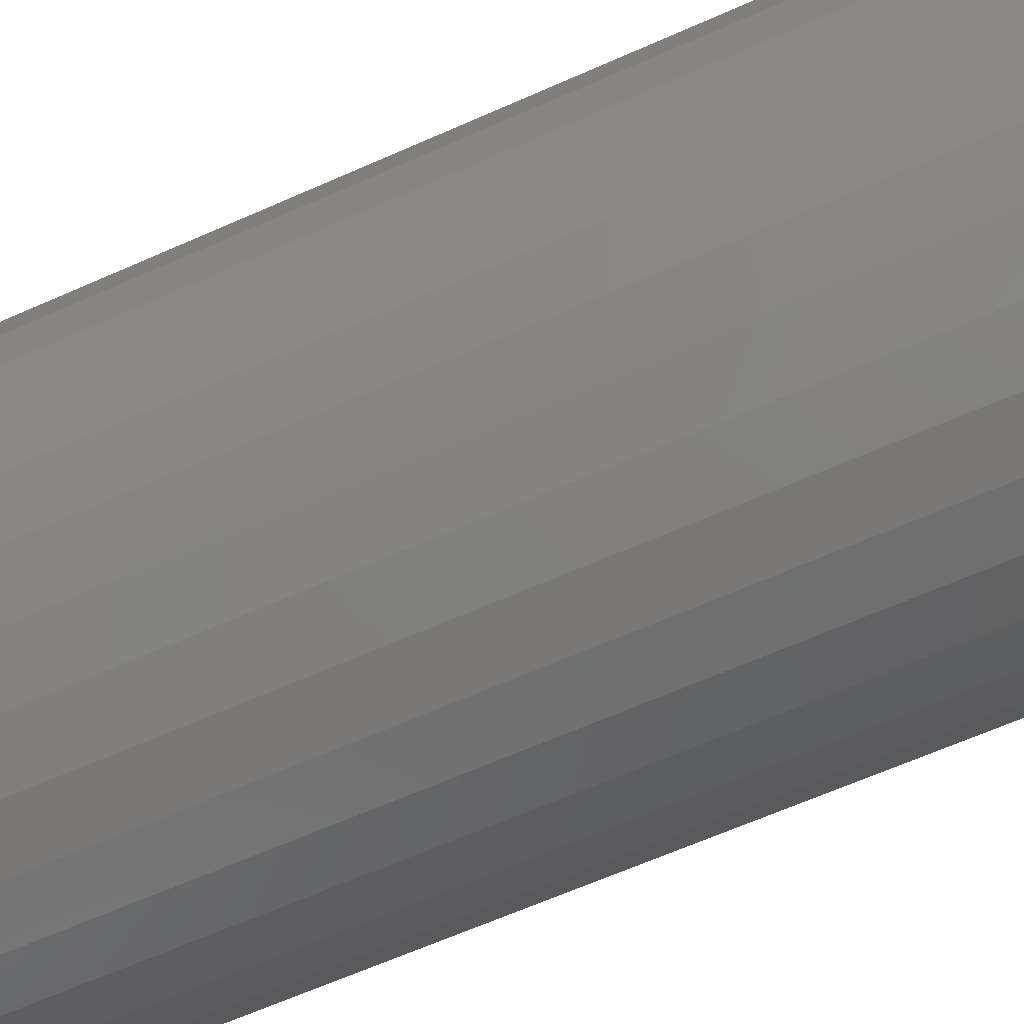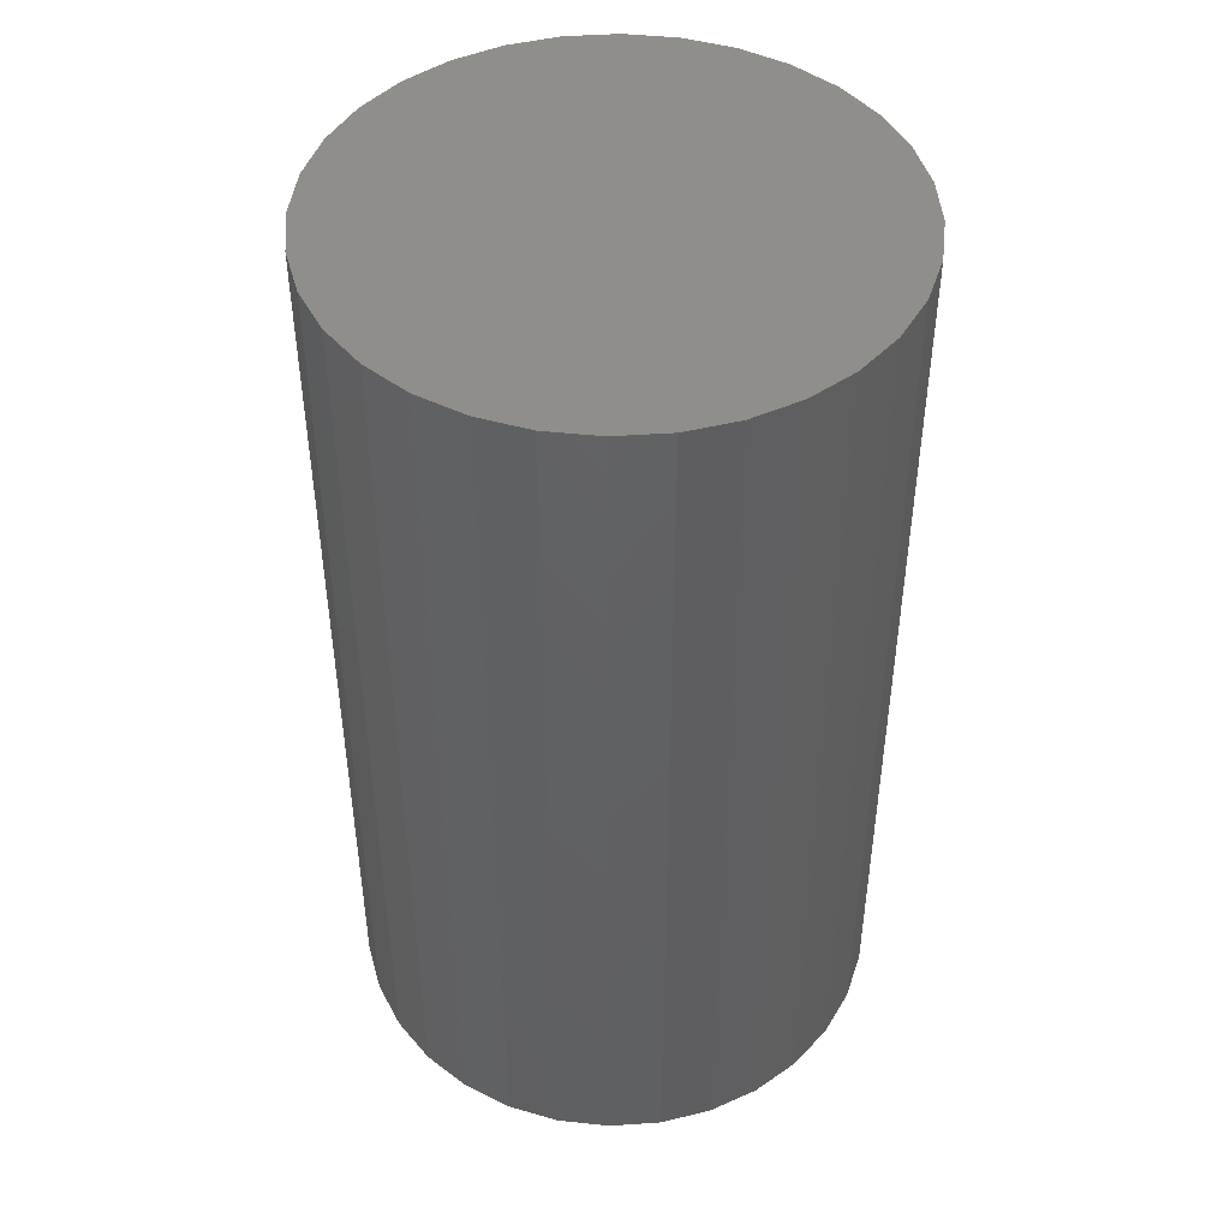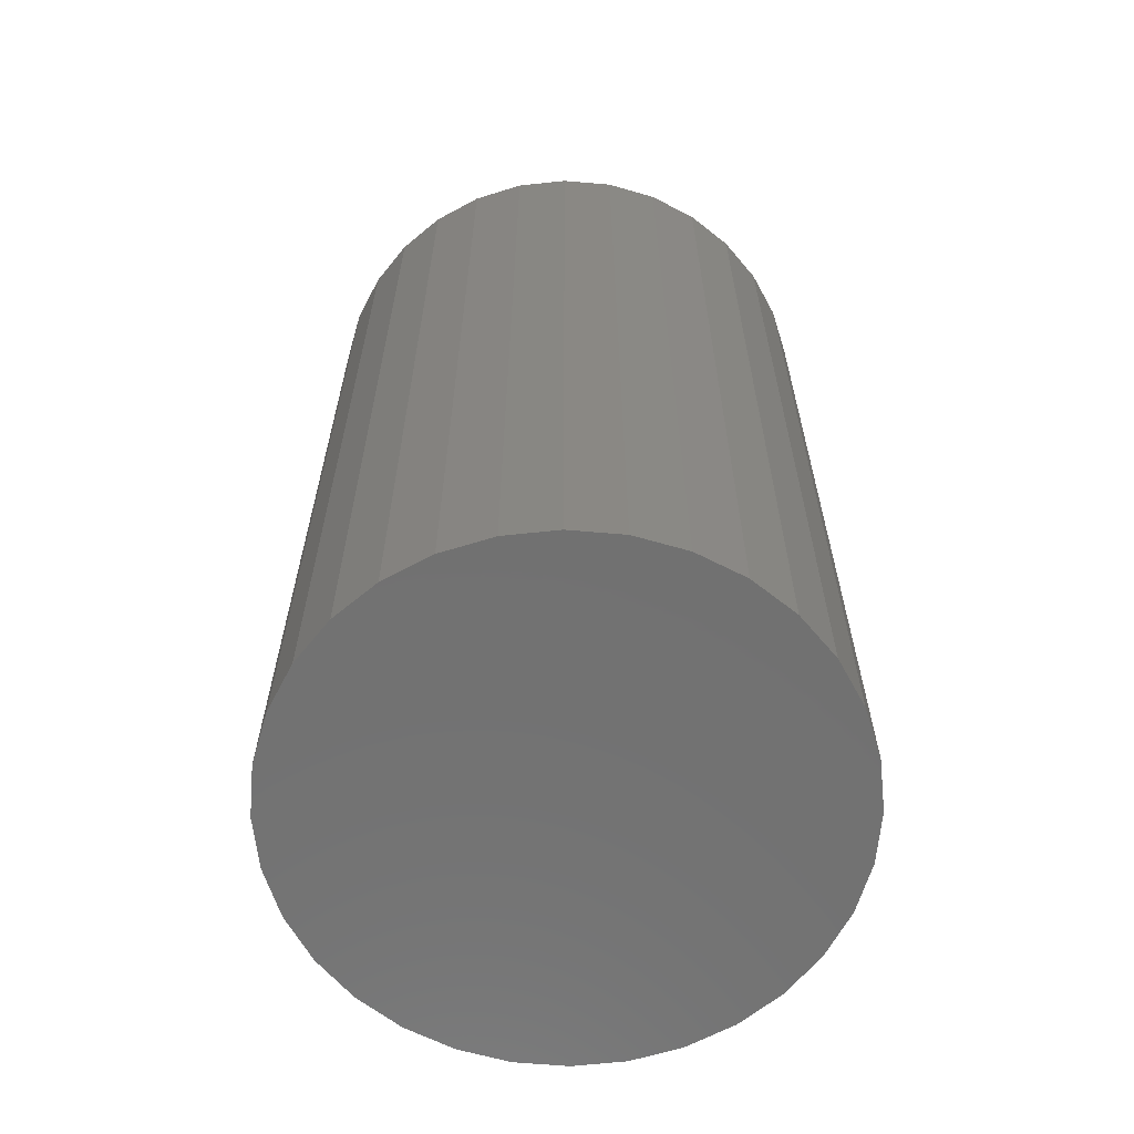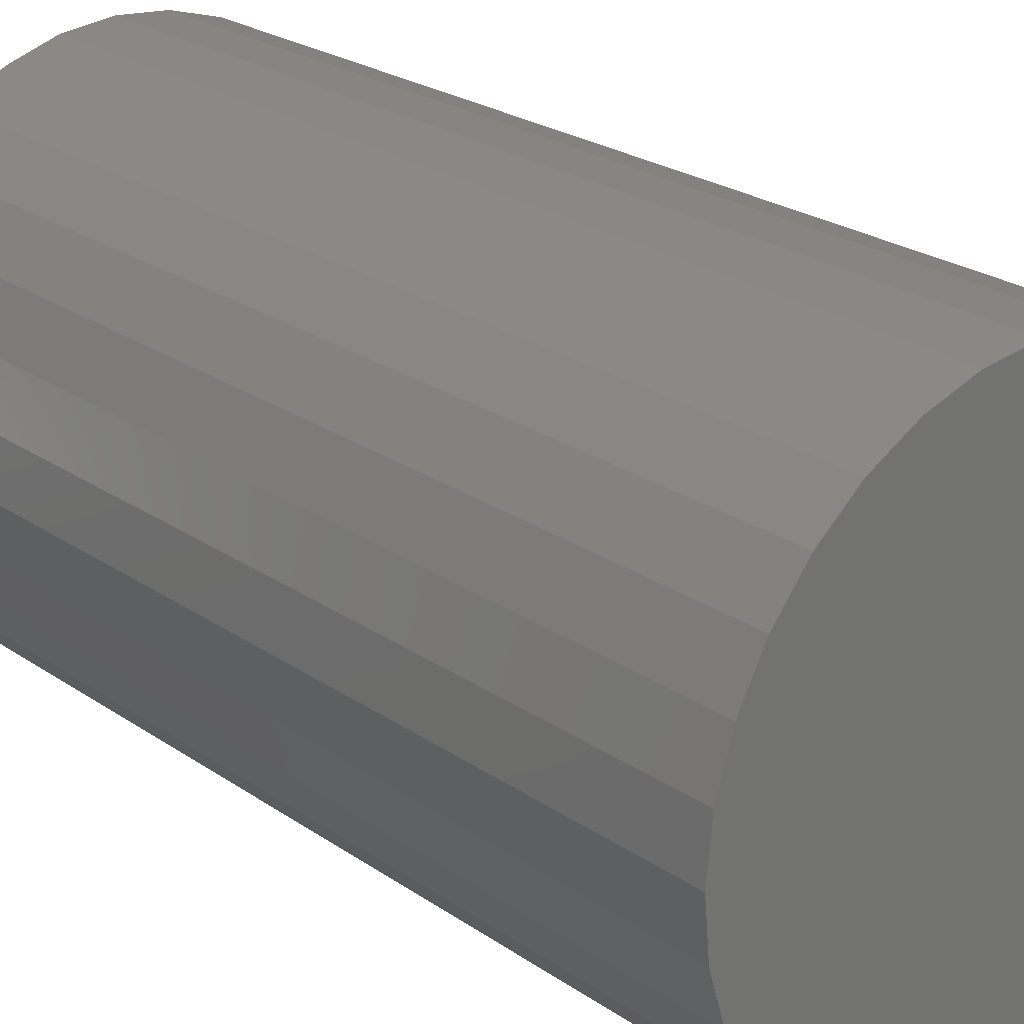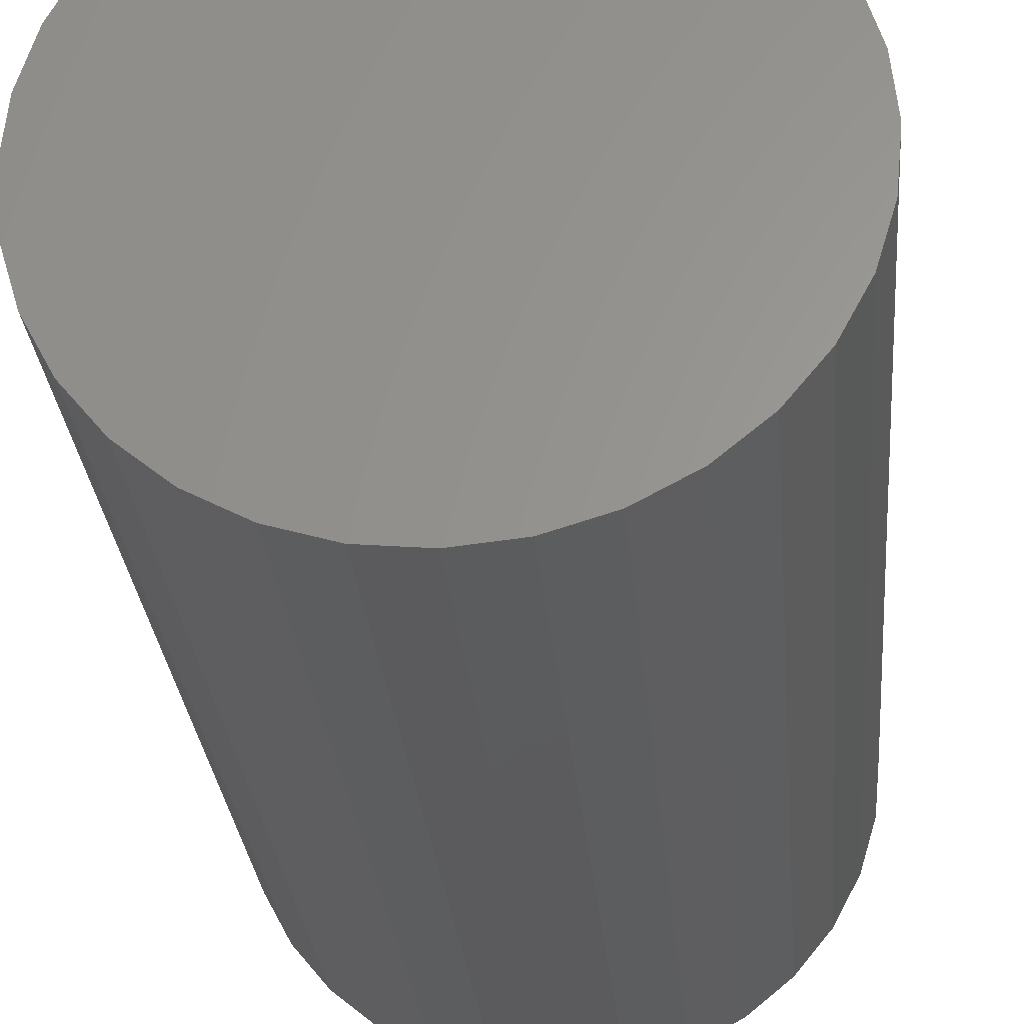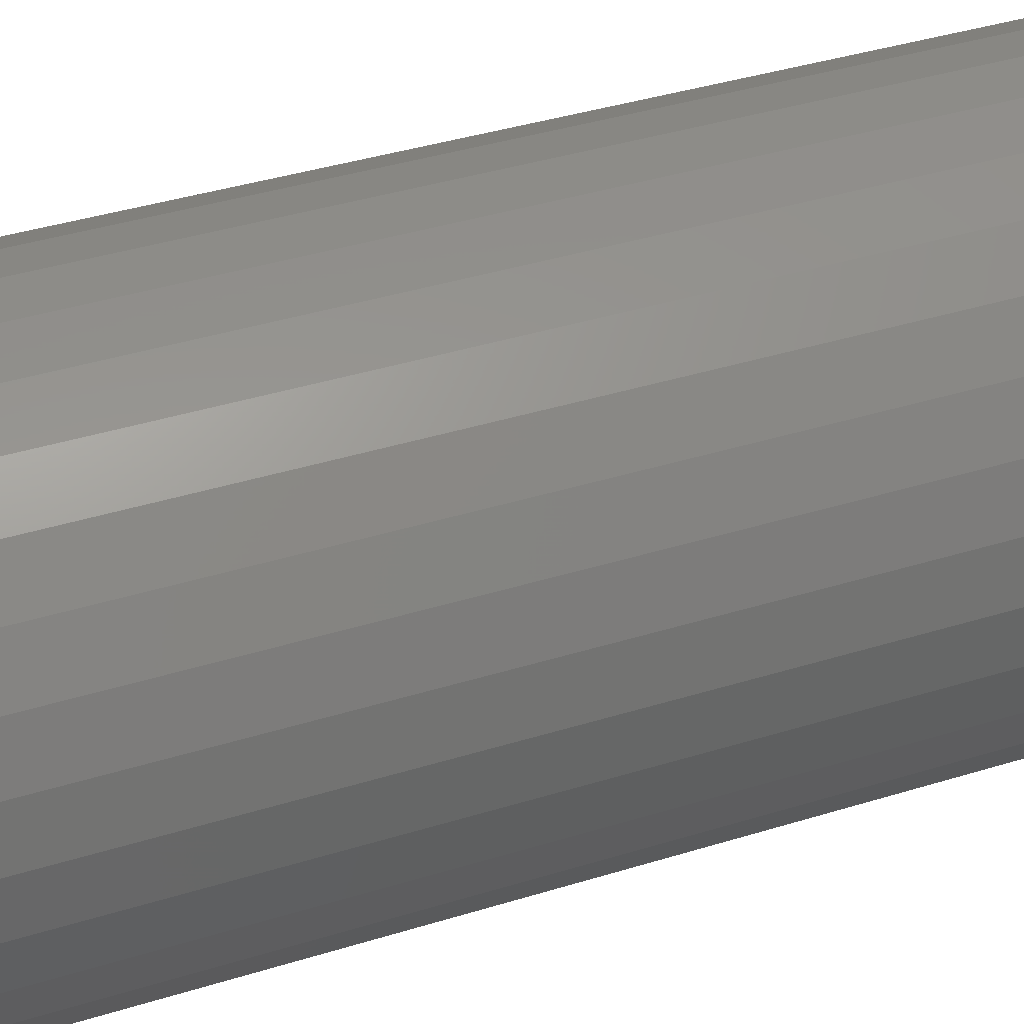
<metadata>
{"format":"stl","ext":"stl","renderer":"f3d","projection":"perspective","resolution":1024,"background":"white","views":[{"elev":-66.4,"azim":113.8,"up":"+Z"},{"elev":46.0,"azim":102.5,"up":"+Y"},{"elev":-63.3,"azim":68.1,"up":"+Y"},{"elev":24.2,"azim":-41.6,"up":"+Z"},{"elev":-27.8,"azim":4.9,"up":"+Z"},{"elev":41.9,"azim":69.8,"up":"+Z"}]}
</metadata>
<code>
# stl→obj: 64 verts, 124 faces
v 0.003783 1.388e-17 0.06053
v 0.01559 1.453e-17 0.05936
v -0.008025 1.322e-17 0.05936
v -0.01938 1.259e-17 0.05592
v 0.02695 1.516e-17 0.05592
v -0.02984 1.201e-17 0.05033
v 0.03741 1.574e-17 0.05033
v -0.03902 1.15e-17 0.0428
v 0.04658 1.625e-17 0.0428
v -0.04654 1.108e-17 0.03363
v 0.05411 1.667e-17 0.03363
v -0.05214 1.077e-17 0.02316
v 0.0597 1.698e-17 0.02316
v 0.05411 1.667e-17 -0.03363
v -0.04654 1.108e-17 -0.03363
v 0.0597 1.698e-17 -0.02316
v -0.03902 1.15e-17 -0.0428
v 0.04658 1.625e-17 -0.0428
v -0.02984 1.201e-17 -0.05033
v 0.03741 1.574e-17 -0.05033
v -0.01938 1.259e-17 -0.05592
v 0.02695 1.516e-17 -0.05592
v -0.008025 1.322e-17 -0.05936
v 0.01559 1.453e-17 -0.05936
v 0.003783 1.388e-17 -0.06053
v -0.05214 1.077e-17 -0.02316
v -0.05558 1.058e-17 -0.01181
v 0.06315 1.717e-17 -0.01181
v -0.05674 1.052e-17 -1.112e-17
v 0.06431 1.724e-17 -2.594e-17
v -0.05558 1.058e-17 0.01181
v 0.06315 1.717e-17 0.01181
v -0.008025 -0.2109 0.05936
v 0.01559 -0.2109 0.05936
v 0.003783 -0.2109 0.06053
v -0.01938 -0.2109 0.05592
v 0.02695 -0.2109 0.05592
v -0.02984 -0.2109 0.05033
v 0.03741 -0.2109 0.05033
v -0.03902 -0.2109 0.0428
v 0.04658 -0.2109 0.0428
v -0.04654 -0.2109 0.03363
v 0.05411 -0.2109 0.03363
v -0.05214 -0.2109 0.02316
v 0.0597 -0.2109 0.02316
v 0.0597 -0.2109 -0.02316
v -0.04654 -0.2109 -0.03363
v 0.05411 -0.2109 -0.03363
v -0.03902 -0.2109 -0.0428
v 0.04658 -0.2109 -0.0428
v -0.02984 -0.2109 -0.05033
v 0.03741 -0.2109 -0.05033
v -0.01938 -0.2109 -0.05592
v 0.02695 -0.2109 -0.05592
v -0.008025 -0.2109 -0.05936
v 0.01559 -0.2109 -0.05936
v 0.003783 -0.2109 -0.06053
v 0.06315 -0.2109 0.01181
v -0.05558 -0.2109 0.01181
v 0.06431 -0.2109 -2.594e-17
v -0.05674 -0.2109 -1.112e-17
v 0.06315 -0.2109 -0.01181
v -0.05558 -0.2109 -0.01181
v -0.05214 -0.2109 -0.02316
f 1 2 3
f 4 3 2
f 5 4 2
f 6 4 5
f 7 6 5
f 8 6 7
f 9 8 7
f 10 8 9
f 11 10 9
f 12 10 11
f 13 12 11
f 14 15 16
f 17 15 14
f 18 17 14
f 19 17 18
f 20 19 18
f 21 19 20
f 22 21 20
f 23 21 22
f 24 23 22
f 25 23 24
f 15 26 16
f 16 26 27
f 16 27 28
f 28 27 29
f 28 29 30
f 30 29 31
f 30 31 32
f 32 31 12
f 32 12 13
f 33 34 35
f 34 33 36
f 34 36 37
f 37 36 38
f 37 38 39
f 39 38 40
f 39 40 41
f 41 40 42
f 41 42 43
f 43 42 44
f 43 44 45
f 46 47 48
f 48 47 49
f 48 49 50
f 50 49 51
f 50 51 52
f 52 51 53
f 52 53 54
f 54 53 55
f 54 55 56
f 56 55 57
f 45 44 58
f 58 44 59
f 58 59 60
f 60 59 61
f 60 61 62
f 62 61 63
f 62 63 46
f 46 63 64
f 46 64 47
f 30 60 28
f 28 60 62
f 28 62 16
f 16 62 46
f 16 46 14
f 14 46 48
f 14 48 18
f 18 48 50
f 18 50 20
f 20 50 52
f 20 52 22
f 22 52 54
f 22 54 24
f 24 54 56
f 24 56 25
f 25 56 57
f 25 57 23
f 23 57 55
f 23 55 21
f 21 55 53
f 21 53 19
f 19 53 51
f 19 51 17
f 17 51 49
f 17 49 15
f 15 49 47
f 15 47 26
f 26 47 64
f 26 64 27
f 27 64 63
f 27 63 29
f 29 63 61
f 29 61 31
f 31 61 59
f 31 59 12
f 12 59 44
f 12 44 10
f 10 44 42
f 10 42 8
f 8 42 40
f 8 40 6
f 6 40 38
f 6 38 4
f 4 38 36
f 4 36 3
f 3 36 33
f 3 33 1
f 1 33 35
f 1 35 2
f 2 35 34
f 2 34 5
f 5 34 37
f 5 37 7
f 7 37 39
f 7 39 9
f 9 39 41
f 9 41 11
f 11 41 43
f 11 43 13
f 13 43 45
f 13 45 32
f 32 45 58
f 32 58 30
f 30 58 60

</code>
